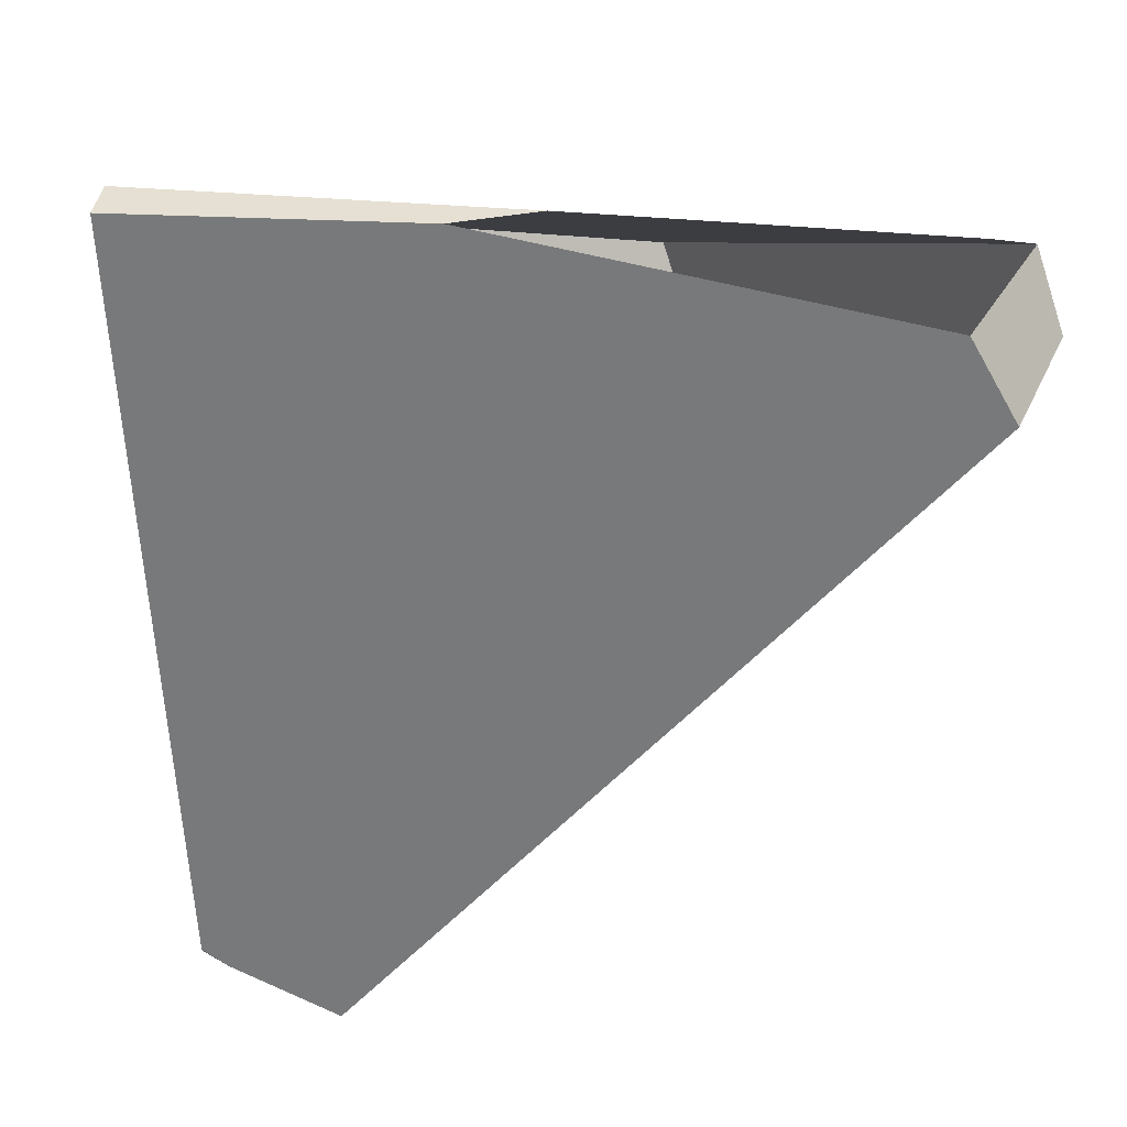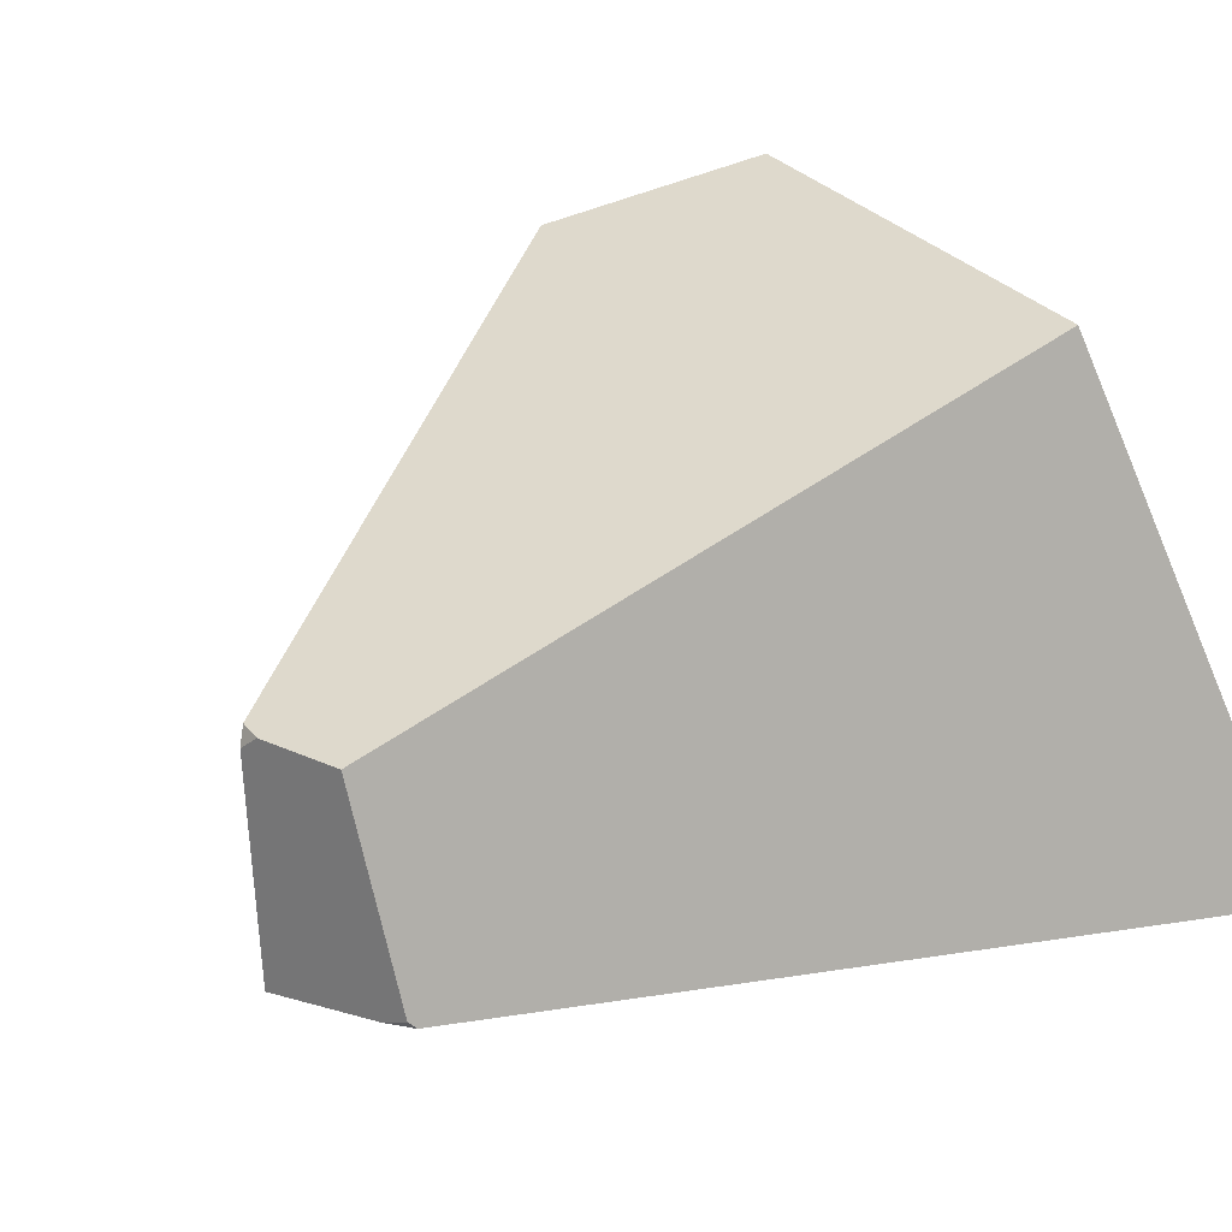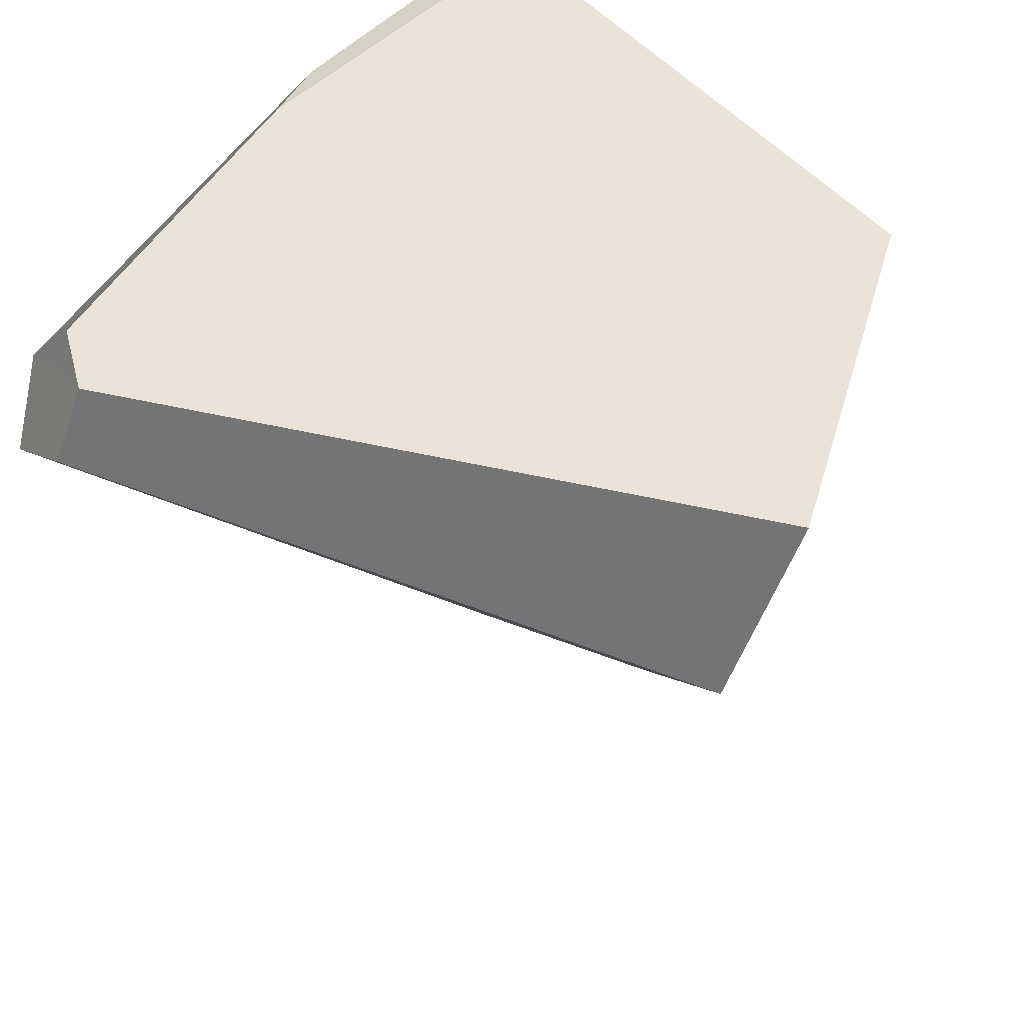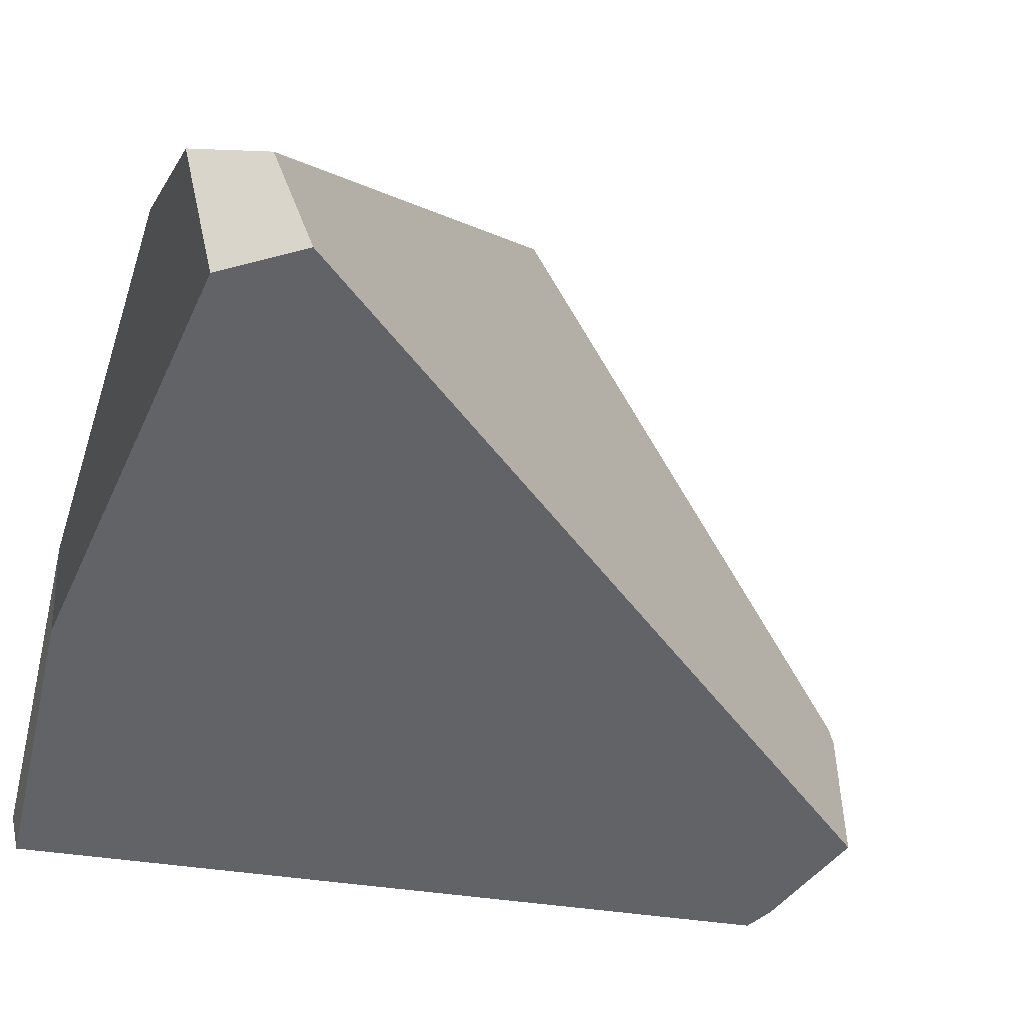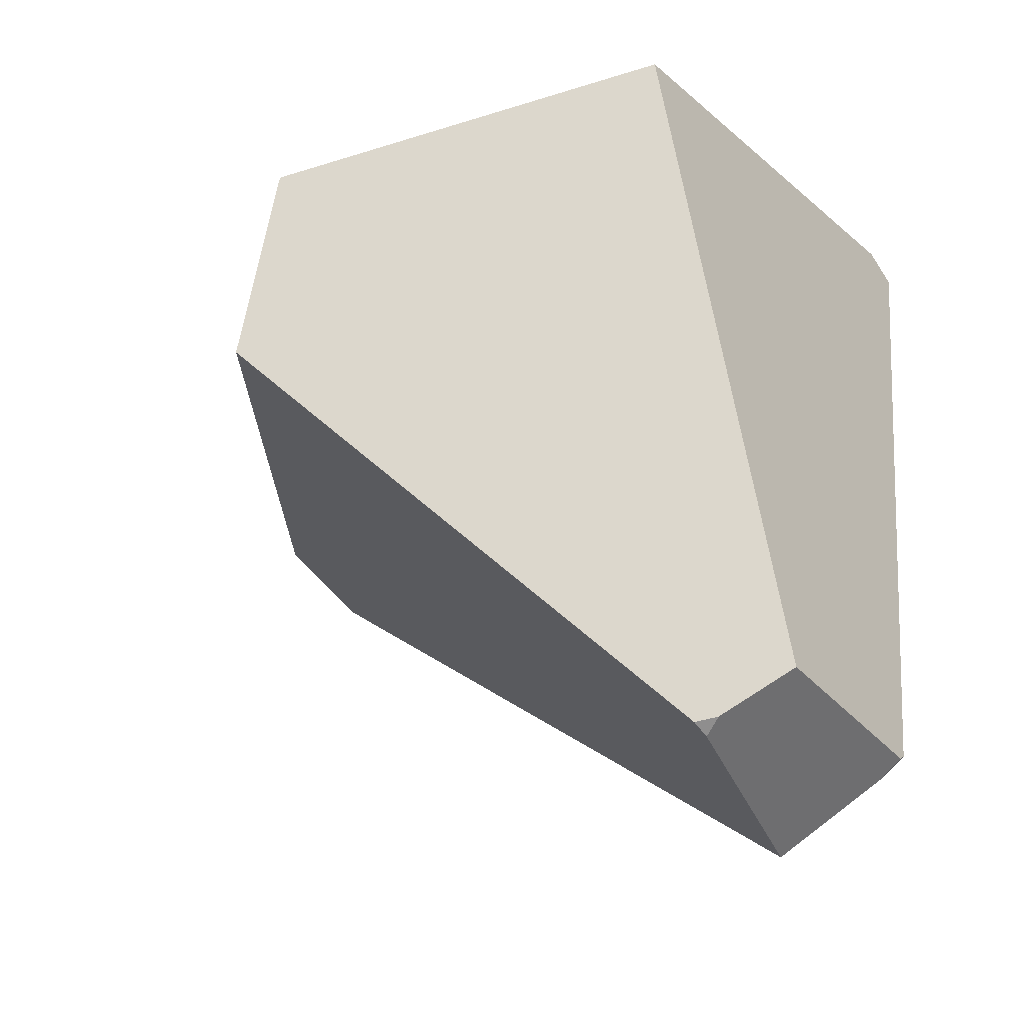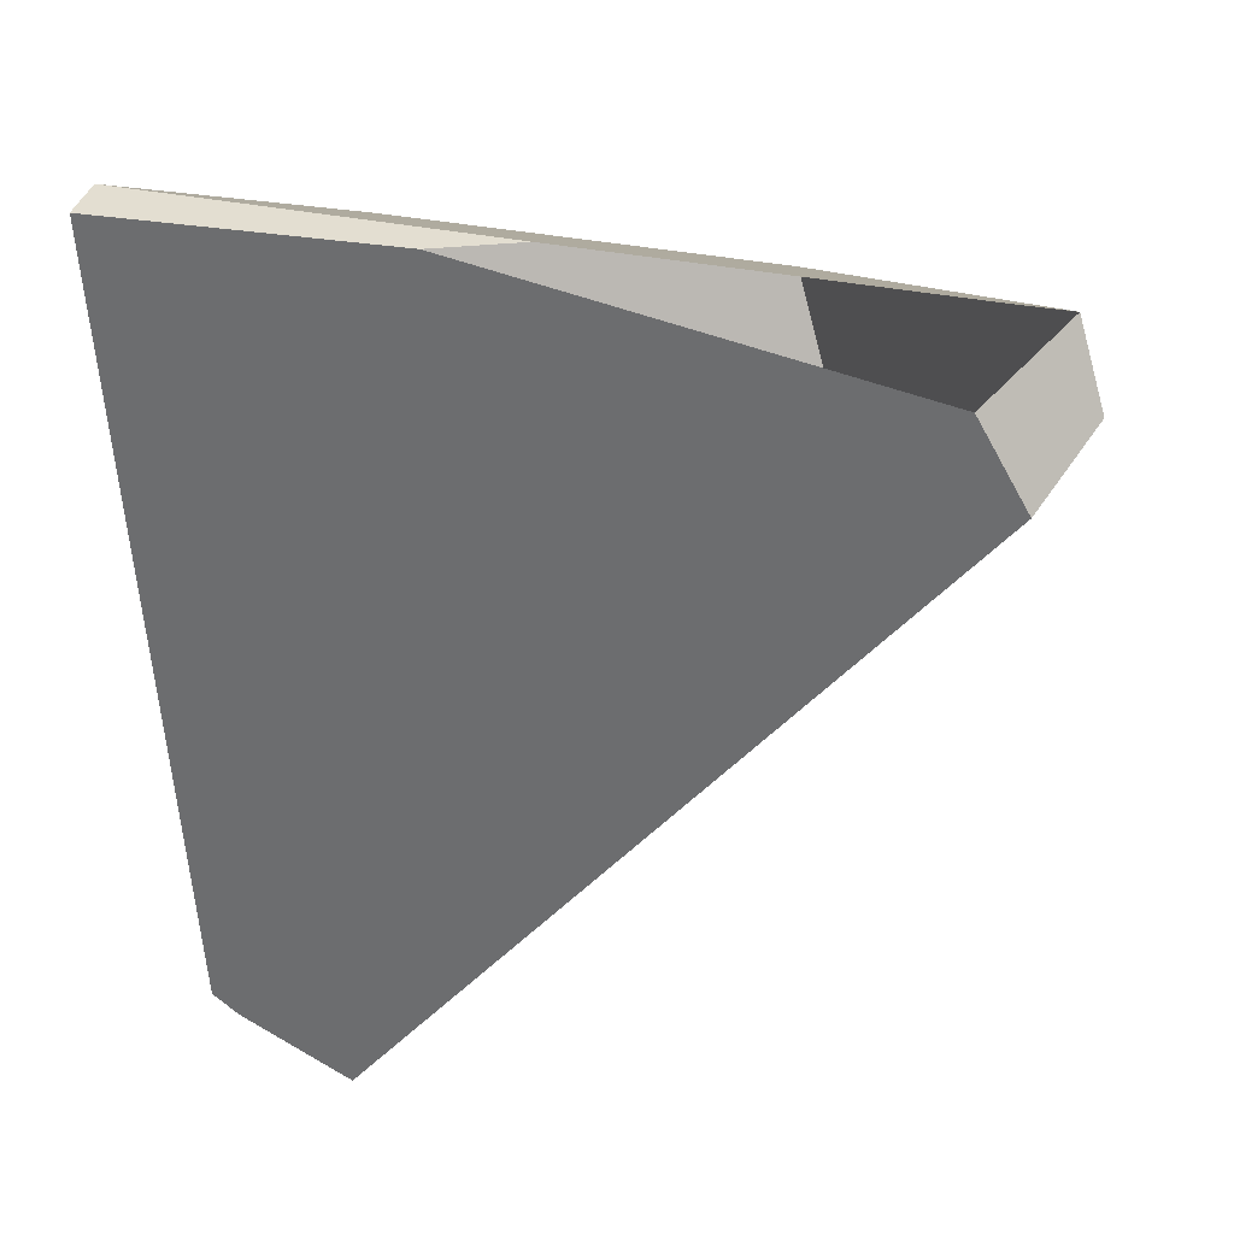
<metadata>
{"format":"obj","ext":"obj","renderer":"f3d","projection":"perspective","resolution":1024,"background":"white","views":[{"elev":23.7,"azim":177.3,"up":"+Y"},{"elev":24.8,"azim":62.0,"up":"+Z"},{"elev":43.6,"azim":-67.6,"up":"+Y"},{"elev":-64.7,"azim":-104.8,"up":"+Z"},{"elev":-44.3,"azim":21.6,"up":"+Y"},{"elev":25.3,"azim":-171.5,"up":"+Y"}]}
</metadata>
<code>
v -0.3876 -0.773 -0.7384
v -0.6976 -0.8182 -0.6805
v -0.3866 -0.773 -0.7383
v -0.6727 -0.7878 -0.7655
v -0.7187 -0.8036 -0.7297
v -0.3866 -0.773 -0.7383
v -0.3866 -0.773 -0.7383
v -0.6975 -0.8182 -0.6804
v -0.3348 -0.7703 -0.7334
v -0.2007 -0.7715 -0.6961
v -0.1939 -0.7715 -0.6943
v -0.07653 -0.7825 -0.696
v -0.2007 -0.7715 -0.6961
v -0.1939 -0.7715 -0.6943
v -0.2547 -0.7785 -0.7369
v -0.2775 -0.7761 -0.7359
v -0.3348 -0.7703 -0.7334
v -0.07653 -0.7825 -0.696
v -0.2923 -0.785 -0.7447
v -0.2547 -0.7785 -0.7369
v 0.003244 -1.118 -0.6362
v -0.3086 -0.7878 -0.748
v -0.3248 -0.7907 -0.7513
v -0.4868 -1.169 -0.7411
v -0.3256 -0.7908 -0.7515
v -0.3486 -0.7948 -0.7562
v -0.3944 -0.8028 -0.7656
v -0.6763 -0.9442 -0.8121
v -0.6334 -0.8445 -0.8148
v -0.6335 -0.8445 -0.8148
v -0.6358 -0.8449 -0.8153
v -0.6845 -0.9049 -0.8189
v -0.6945 -0.9225 -0.8189
v -0.6763 -0.9442 -0.8121
v -0.7026 -0.914 -0.8064
v -0.6945 -0.9225 -0.8189
v -0.7318 -0.883 -0.761
v -0.7341 -0.8823 -0.7317
v -0.7378 -0.8767 -0.7517
v -0.7403 -0.874 -0.7478
v -0.7403 -0.874 -0.7478
v -0.7341 -0.8823 -0.7317
v -0.7332 -0.8507 -0.7418
v -0.7403 -0.874 -0.7478
v -0.7332 -0.8507 -0.7418
v -0.7378 -0.8767 -0.7517
v -0.7318 -0.883 -0.761
v -0.652 -0.8477 -0.8186
v -0.6845 -0.9049 -0.8189
v -0.7026 -0.914 -0.8064
v -0.6945 -0.9225 -0.8189
v -0.652 -0.8477 -0.8186
v -0.7187 -0.8036 -0.7297
v -0.6975 -0.8182 -0.6804
v -0.7187 -0.8036 -0.7297
v -0.7148 -0.908 -0.6821
v -0.6927 -0.8216 -0.6691
v -0.6927 -0.8216 -0.6691
v -0.1144 -0.7723 -0.6722
v -0.1144 -0.7723 -0.6722
v -0.02112 -0.7731 -0.6463
v 0.02299 -0.7848 -0.6731
v -0.01919 -0.7731 -0.6457
v 0.01549 -0.7746 -0.6402
v 0.01549 -0.7746 -0.6402
v -0.09214 -0.9246 -0.2092
v 0.02299 -0.7848 -0.6731
v 0.01461 -0.7734 -0.6363
v 0.01461 -0.7734 -0.6363
v -0.531 -0.9335 -0.2925
v -0.09214 -0.9246 -0.2092
v -0.01919 -0.7731 -0.6457
v -0.5386 -0.9282 -0.3103
v -0.02112 -0.7731 -0.6463
v -0.6941 -0.9356 -0.629
v -0.5386 -0.9282 -0.3103
v -0.7148 -0.908 -0.6821
v -0.4868 -1.169 -0.7411
v -0.6941 -0.9356 -0.629
v -0.154 -1.578 -0.415
v -0.1552 -1.577 -0.4114
v -0.5448 -1.135 -0.2449
v -0.1578 -1.575 -0.4037
v -0.5313 -1.153 -0.2101
v -0.1583 -1.574 -0.4023
v -0.1583 -1.574 -0.4023
v -0.5118 -1.092 -0.1928
v -0.5313 -1.153 -0.2101
v -0.1565 -1.574 -0.4025
v -0.07461 -1.357 -0.3424
v -0.1426 -1.573 -0.4042
v -0.06885 -1.478 -0.3833
v -0.06885 -1.478 -0.3833
v -0.01152 -1.367 -0.6086
v -0.07461 -1.357 -0.3424
v -0.01678 -1.456 -0.5988
v -0.05855 -1.536 -0.4346
v -0.0329 -1.523 -0.5404
v -0.02867 -1.521 -0.5578
v -0.02001 -1.51 -0.5927
v -0.02179 -1.517 -0.5862
v -0.02001 -1.51 -0.5927
v -0.02179 -1.517 -0.5862
v -0.04448 -1.527 -0.5962
v -0.04448 -1.527 -0.5962
v -0.01678 -1.456 -0.5988
v -0.02001 -1.51 -0.5927
v -0.07214 -1.54 -0.6009
v -0.1211 -1.562 -0.6093
v -0.01152 -1.367 -0.6086
v -0.1313 -1.566 -0.6111
v -0.147 -1.573 -0.6138
v -0.147 -1.573 -0.6138
v -0.1521 -1.579 -0.4443
v -0.1529 -1.579 -0.4185
v -0.154 -1.578 -0.415
v -0.1529 -1.579 -0.4185
v -0.1386 -1.573 -0.406
v -0.1426 -1.573 -0.4042
v -0.1373 -1.573 -0.4048
v -0.1373 -1.573 -0.4048
v -0.1364 -1.572 -0.4048
v -0.08572 -1.549 -0.4044
v -0.06657 -1.541 -0.4043
v -0.06591 -1.54 -0.4043
v -0.06591 -1.54 -0.4043
v -0.0601 -1.537 -0.4282
v -0.08572 -1.549 -0.4044
v -0.05855 -1.536 -0.4346
v -0.0601 -1.537 -0.4282
v -0.1521 -1.579 -0.4443
v -0.0329 -1.523 -0.5404
v -0.1211 -1.562 -0.6093
v -0.07214 -1.54 -0.6009
v -0.02867 -1.521 -0.5578
v -0.04448 -1.527 -0.5962
v -0.02179 -1.517 -0.5862
v -0.1313 -1.566 -0.6111
v -0.147 -1.573 -0.6138
v -0.1364 -1.572 -0.4048
v -0.1386 -1.573 -0.406
v -0.1529 -1.579 -0.4185
v -0.1373 -1.573 -0.4048
v -0.06657 -1.541 -0.4043
v -0.06591 -1.54 -0.4043
v -0.1552 -1.577 -0.4114
v -0.1565 -1.574 -0.4025
v -0.1578 -1.575 -0.4037
v -0.1583 -1.574 -0.4023
v -0.008241 -1.312 -0.6147
v -0.008241 -1.312 -0.6147
v -0.004083 -1.242 -0.6225
v 0.003244 -1.118 -0.6362
v 0.02299 -0.7848 -0.6731
v -0.004083 -1.242 -0.6225
v -0.09494 -0.9286 -0.198
v -0.4894 -0.9623 -0.1957
v -0.09494 -0.9286 -0.198
v -0.4894 -0.9623 -0.1957
v -0.531 -0.9335 -0.2925
v -0.5118 -1.092 -0.1928
v -0.4878 -0.9634 -0.192
v -0.4878 -0.9634 -0.192
v -0.4736 -0.9732 -0.1589
v -0.09494 -0.9286 -0.198
v -0.4736 -0.9732 -0.1589
v -0.4736 -0.9732 -0.1589
v -0.5448 -1.135 -0.2449
v -0.5313 -1.153 -0.2101
v 0.01461 -0.7734 -0.6363
f 1 2 3
f 4 2 1
f 5 2 4
f 3 2 6
f 6 2 7
f 7 2 8
f 7 8 9
f 9 8 10
f 10 8 11
f 12 13 14
f 15 13 12
f 16 13 15
f 13 16 17
f 18 19 20
f 21 19 18
f 19 21 22
f 22 21 23
f 23 21 24
f 24 25 23
f 25 24 26
f 26 24 27
f 27 24 28
f 27 28 29
f 28 30 29
f 28 31 30
f 28 32 31
f 28 33 32
f 34 35 36
f 34 37 35
f 38 37 34
f 38 39 37
f 38 40 39
f 41 42 43
f 44 45 46
f 47 46 45
f 48 47 45
f 47 48 49
f 50 47 49
f 50 49 51
f 31 32 52
f 48 45 53
f 54 55 43
f 43 42 54
f 56 54 42
f 57 54 56
f 11 8 58
f 11 58 59
f 12 14 60
f 12 60 61
f 61 62 12
f 62 61 63
f 62 63 64
f 65 66 67
f 68 66 65
f 69 70 71
f 72 70 69
f 72 73 70
f 74 73 72
f 59 73 74
f 59 58 73
f 57 75 76
f 57 56 75
f 77 78 79
f 78 77 34
f 34 77 38
f 80 79 78
f 81 79 80
f 81 82 79
f 83 82 81
f 83 84 82
f 85 84 83
f 86 87 88
f 89 87 86
f 89 90 87
f 91 90 89
f 90 91 92
f 93 94 95
f 93 96 94
f 97 96 93
f 98 96 97
f 99 96 98
f 99 100 96
f 101 100 99
f 102 103 104
f 105 106 107
f 108 106 105
f 106 108 109
f 109 110 106
f 111 110 109
f 111 24 110
f 112 24 111
f 78 113 114
f 78 114 80
f 80 114 115
f 116 117 118
f 118 119 116
f 120 119 118
f 121 92 91
f 122 92 121
f 92 122 123
f 124 92 123
f 125 92 124
f 93 126 127
f 97 93 127
f 128 129 130
f 131 129 128
f 131 132 129
f 133 132 131
f 132 133 134
f 132 134 135
f 134 136 135
f 137 135 136
f 133 131 138
f 138 131 139
f 128 140 131
f 141 131 140
f 141 142 131
f 143 141 140
f 130 144 128
f 130 145 144
f 146 116 119
f 146 119 147
f 148 146 147
f 147 149 148
f 110 24 150
f 95 94 151
f 95 151 152
f 152 66 95
f 153 66 152
f 67 66 153
f 21 18 154
f 24 21 155
f 150 24 155
f 66 156 95
f 71 157 158
f 71 70 157
f 159 160 161
f 162 159 161
f 158 157 163
f 158 163 164
f 165 166 90
f 90 166 87
f 167 162 161
f 161 160 168
f 169 161 168
f 160 76 168
f 76 75 168
f 64 63 170

</code>
